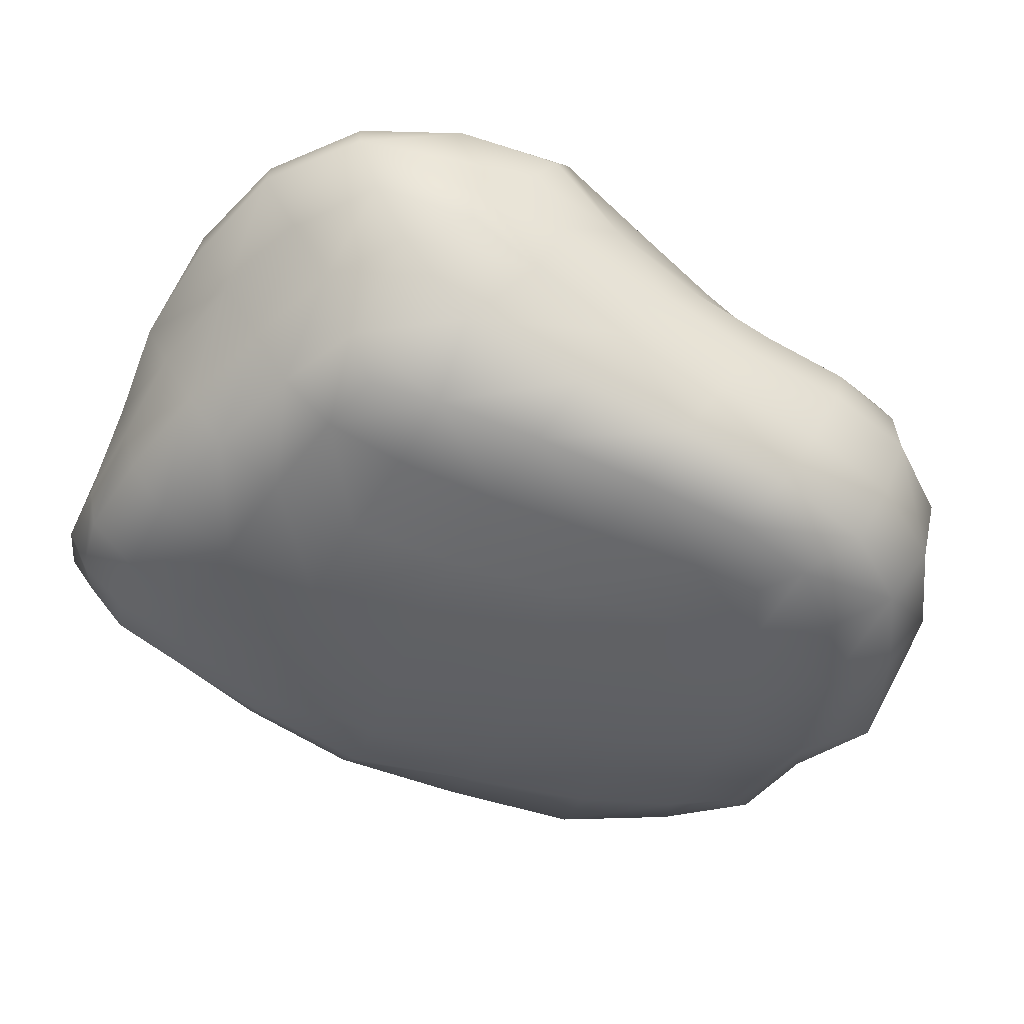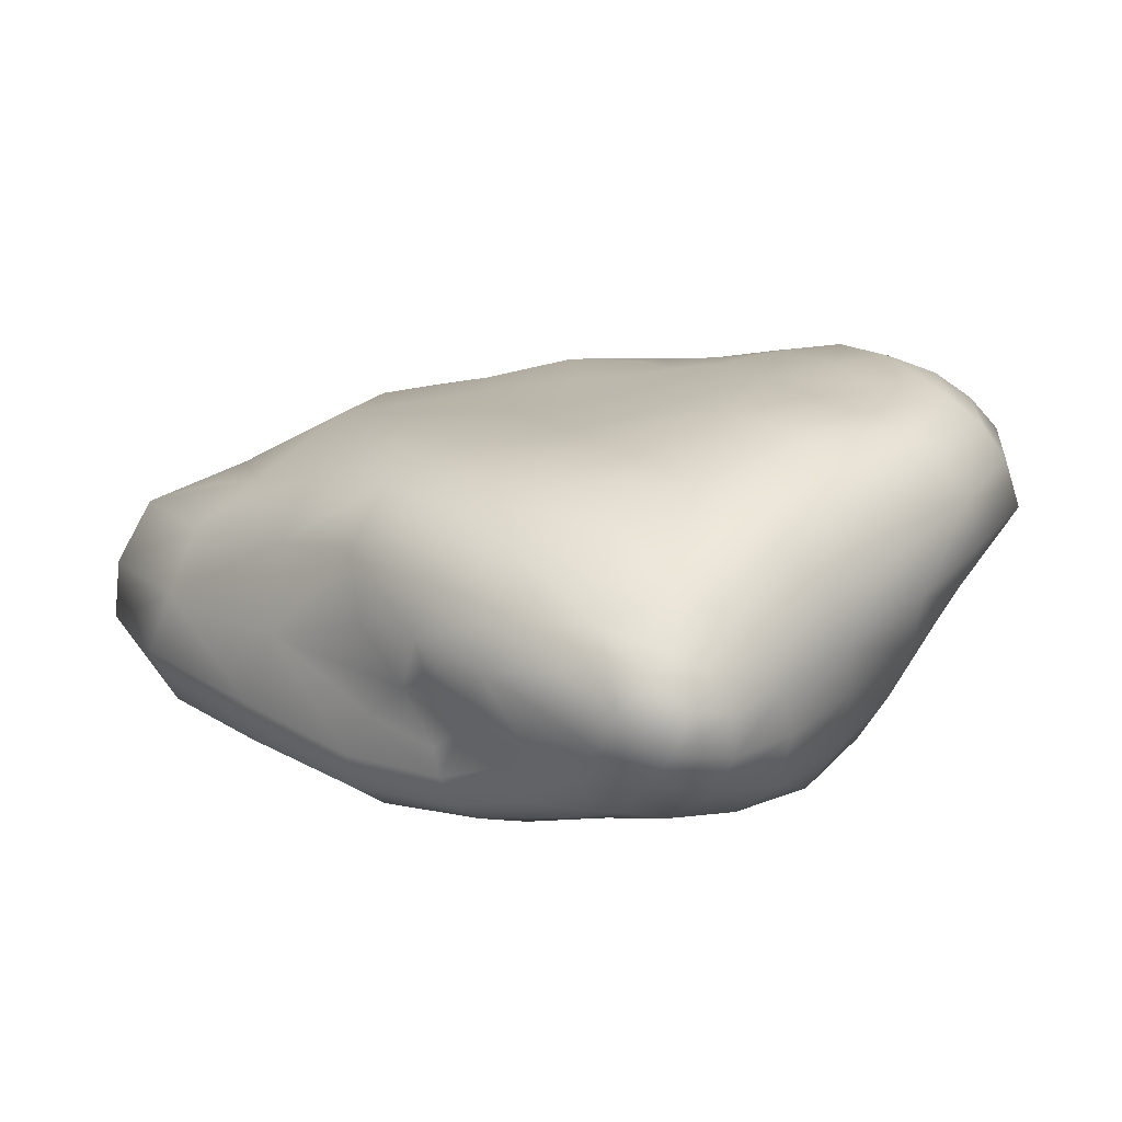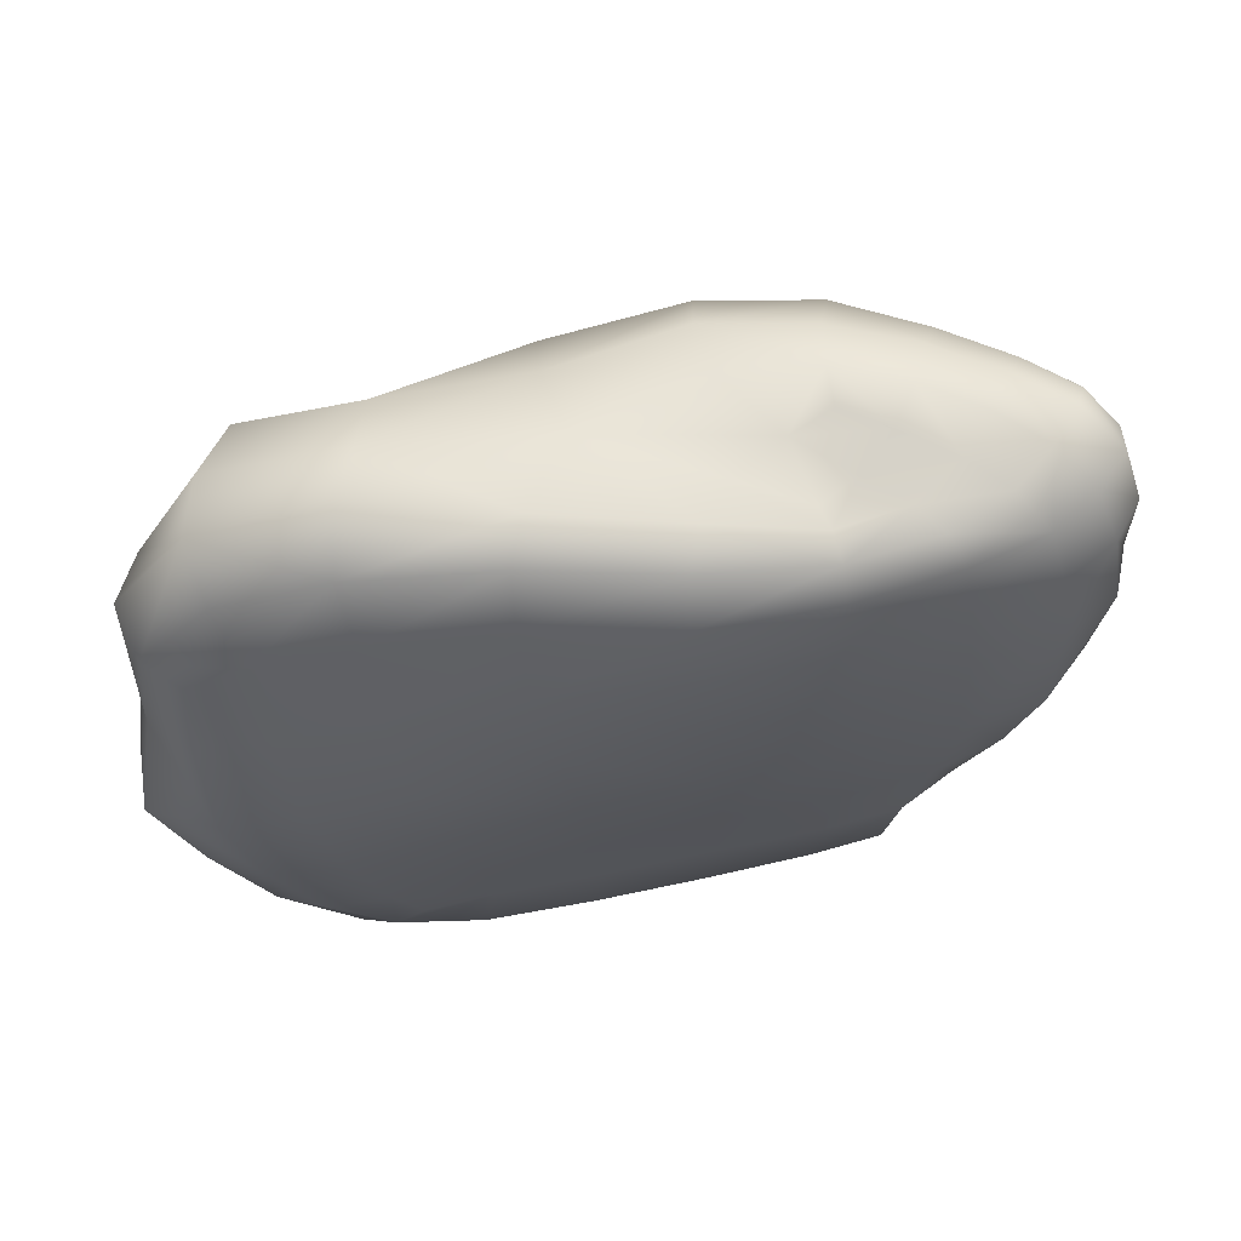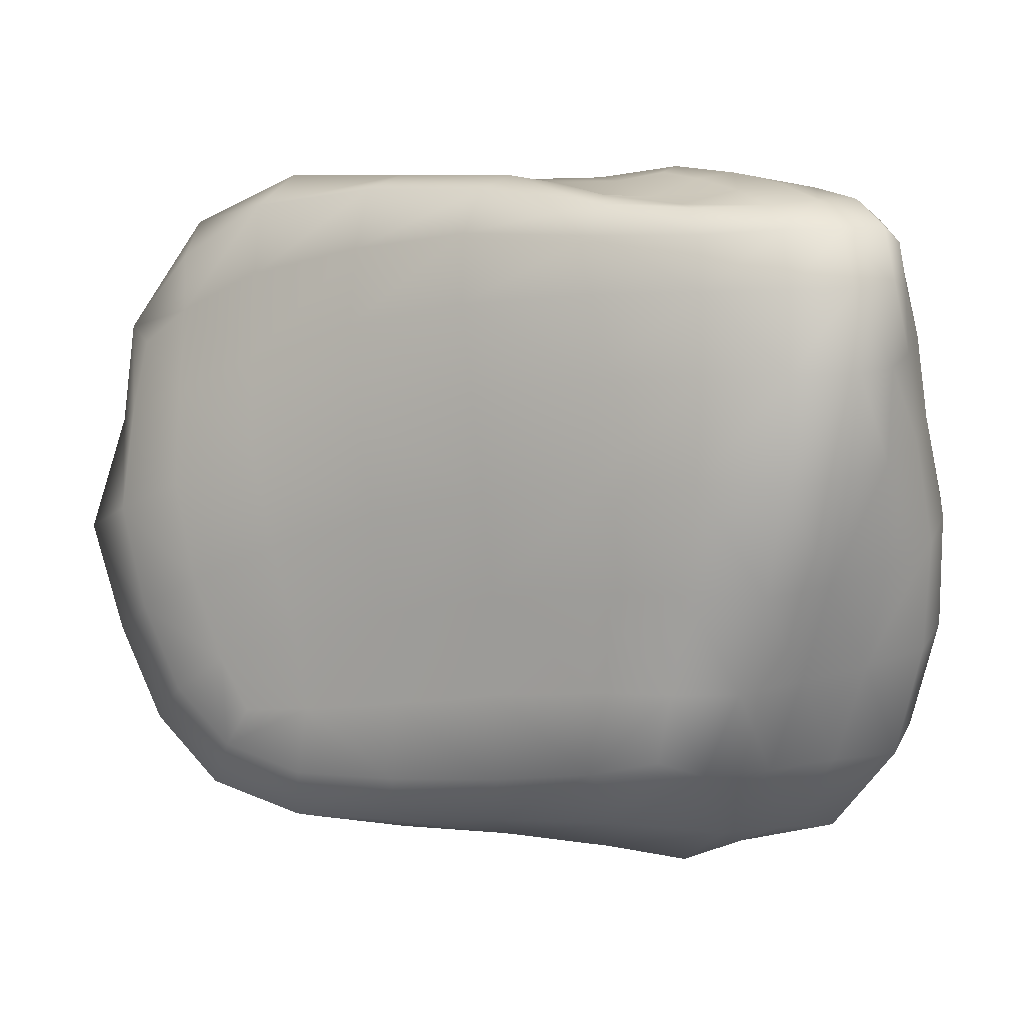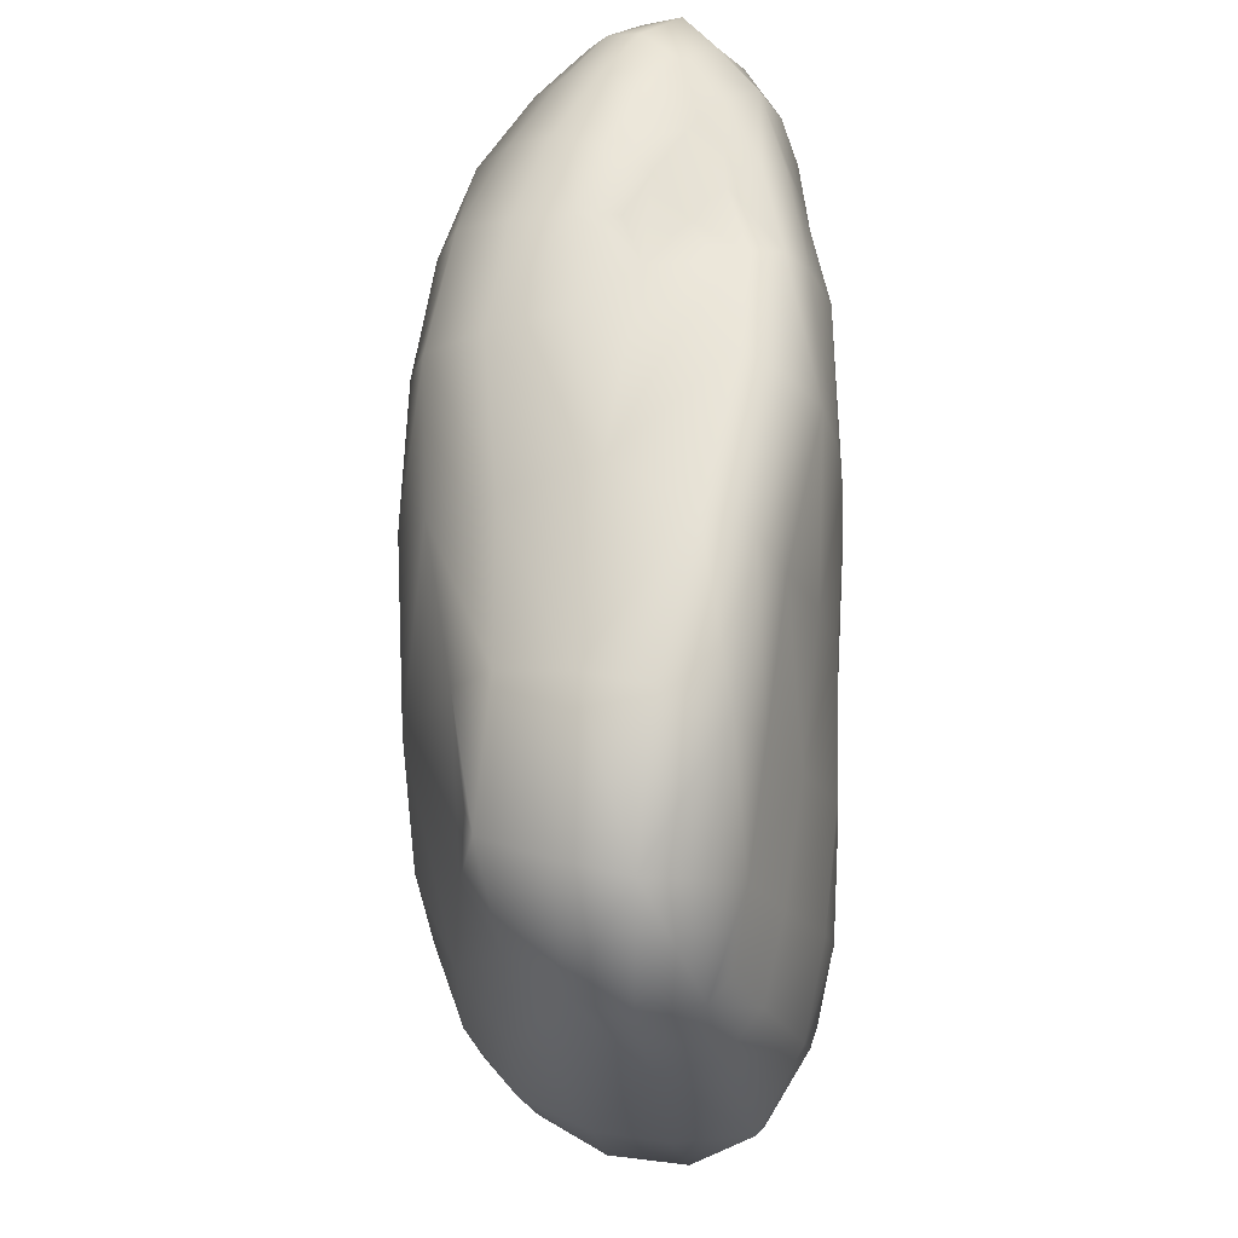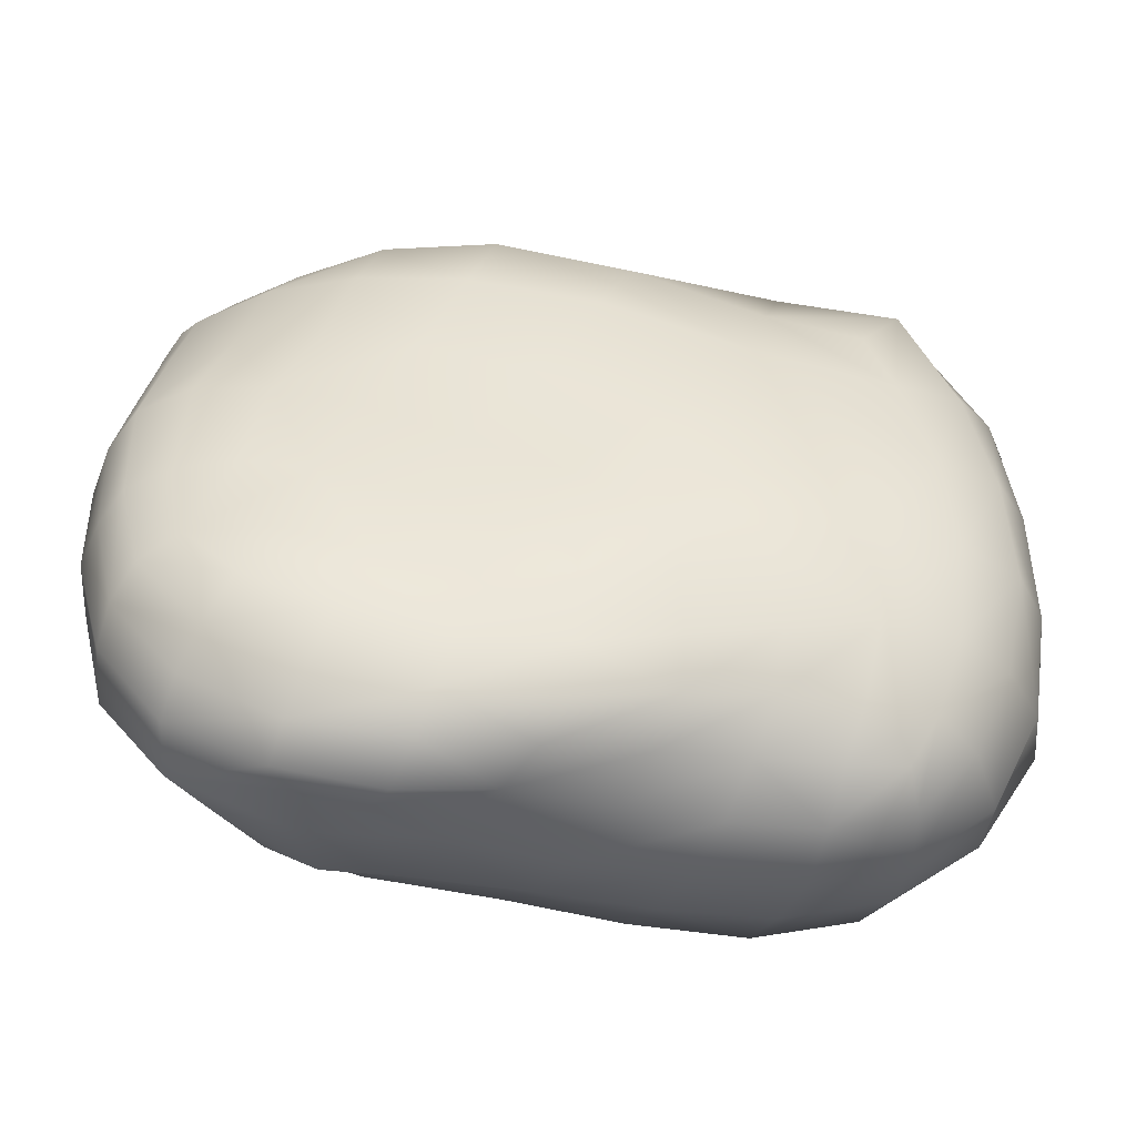
<metadata>
{"format":"obj","ext":"obj","renderer":"f3d","projection":"perspective","resolution":1024,"background":"white","views":[{"elev":-48.0,"azim":152.7,"up":"+Y"},{"elev":19.6,"azim":42.4,"up":"+Y"},{"elev":-25.4,"azim":-1.5,"up":"+Y"},{"elev":10.4,"azim":34.1,"up":"+Z"},{"elev":61.3,"azim":-80.9,"up":"+Z"},{"elev":-44.6,"azim":-174.3,"up":"+Z"}]}
</metadata>
<code>
g default
v -0.3019 -0.2298 -0.9904
v -0.4247 -0.04221 -1.047
v -0.6277 -0.3266 -1.001
v -0.7318 -0.1376 -1.042
v -1.097 -0.01597 -1.013
v -1.526 -0.2298 0.8954
v -1.507 -0.04244 0.8829
v -1.441 0.1506 0.7964
v -1.104 -0.02235 0.9993
v -0.03705 -0.008806 1.055
v 0.1657 -0.469 -0.6581
v -0.1409 -0.5261 -0.7109
v -0.4773 -0.5882 -0.751
v 0.1915 -0.502 0.2134
v 0.4837 -0.4249 0.2331
v -0.4748 -0.6039 -0.2314
v -0.1289 -0.5414 -0.1483
v 0.1914 -0.5039 -0.1038
v 0.4557 -0.4251 -0.09169
v -0.7712 -0.6362 -0.5629
v -0.4602 -0.5923 -0.5092
v -0.128 -0.5383 -0.446
v 0.1715 -0.4848 -0.4034
v 0.4081 -0.4205 -0.3909
v 0.187 0.6472 -0.2192
v 0.403 0.6395 -0.1581
v 0.332 0.6425 0.1301
v 0.4879 0.5403 0.4602
v -0.2755 0.2417 -1.024
v -0.3892 0.3578 -0.9848
v -0.5529 0.1209 -1.005
v -0.6616 0.2494 -0.9382
v -0.9149 0.1579 -0.9054
v -1.152 0.1117 -0.9067
v 0.776 0.4285 -0.6143
v 0.7244 0.5379 -0.5561
v 0.6432 0.619 -0.4932
v 0.5267 0.6416 -0.4171
v 0.5947 0.2742 -0.9327
v 0.5753 0.4244 -0.8817
v 0.523 0.5247 -0.8098
v 0.2888 0.2795 -1.009
v 0.8708 0.4068 -0.2772
v 0.804 0.5114 -0.2284
v 0.8299 0.4738 0.1117
v 0.7194 0.5946 -0.1882
v 0.7314 0.5728 0.1469
v 0.6894 0.4871 0.463
v 0.5801 0.6263 -0.1562
v 0.721 -0.3503 0.237
v 0.6585 -0.3261 -0.09402
v 0.7727 -0.1548 -0.0748
v 0.5653 -0.2997 -0.3929
v -1.272 0.281 -0.5675
v -1.28 0.3349 -0.3122
v -1.405 0.1242 -0.7682
v -1.486 0.1752 -0.5449
v -1.519 0.2091 -0.2495
v -0.486 0.4787 -0.7482
v -0.5 0.5101 -0.5858
v -0.7535 0.4777 -0.5112
v -0.5342 -0.4976 -0.917
v -0.8017 -0.6444 -0.7714
v -0.8685 -0.5702 -0.9367
v -1.065 -0.6737 -0.7157
v -1.174 -0.6115 -0.8723
v -1.417 -0.604 -0.6955
v -1.515 -0.4283 -0.7803
v -1.702 -0.4032 -0.5013
v 0.07941 0.6058 0.06115
v -0.3837 0.5281 0.245
v -0.05576 0.5576 0.3599
v 0.2354 0.5607 0.4256
v 0.5758 0.2939 0.9429
v 0.5284 0.1889 1.04
v 0.08927 0.4716 0.9224
v -0.2554 0.4869 0.8855
v -0.2636 0.3301 1.025
v -0.6548 0.4116 0.8005
v -0.6531 0.2353 0.9372
v -0.6716 0.5293 -0.3264
v -0.473 0.5338 -0.1721
v -0.2001 0.5557 -0.04462
v -0.7014 0.4941 0.06871
v -1.49 0.2194 0.09051
v -1.404 0.2055 0.4327
v 0.4431 -0.3426 0.7663
v 0.09229 -0.3354 1.002
v 0.06726 -0.2516 1.023
v -0.2525 -0.2651 1.074
v -0.2004 -0.4036 -0.8793
v 0.01439 -0.1152 -1.005
v -0.4575 0.4483 -0.9012
v -0.739 0.3573 -0.8431
v -0.7627 0.4137 -0.6873
v -0.9895 0.2706 -0.792
v -1.019 0.3364 -0.6161
v -1.007 0.4034 -0.407
v -1.219 0.208 -0.767
v 0.7295 0.2012 0.9517
v 0.6709 -0.1132 -0.3775
v 0.4542 -0.3016 -0.6562
v -0.9495 -0.3924 -1.007
v -1.032 -0.1963 -1.051
v -1.252 -0.4278 -0.9471
v -1.315 -0.2221 -0.9897
v -1.331 -0.03693 -0.9561
v -1.552 -0.2193 -0.8156
v -1.503 -0.02506 -0.7885
v -1.7 -0.1883 -0.5304
v -0.8015 -0.6451 -0.3272
v -1.062 -0.6955 -0.433
v -0.1515 -0.5672 0.1616
v -0.525 -0.6062 0.06429
v -0.877 -0.6573 -0.06185
v -1.171 -0.6911 -0.1908
v 0.1678 -0.4799 0.5106
v -0.1997 -0.5496 0.4558
v -0.5939 -0.5917 0.3577
v -0.9628 -0.6449 0.2279
v -1.265 -0.662 0.1017
v -1.035 -0.552 0.5089
v -1.337 -0.5558 0.3897
v -1.389 -0.4645 0.6295
v -1.09 -0.4609 0.7579
v -1.137 -0.382 0.9673
v -0.6582 -0.5363 0.6277
v -0.6986 -0.4522 0.8503
v -0.7102 -0.3729 1.027
v -0.684 -0.2366 1.066
v -0.249 -0.5256 0.7097
v -0.277 -0.4788 0.9122
v -0.2786 -0.3835 1.036
v 0.1362 -0.4602 0.7514
v 0.1098 -0.4006 0.9144
v 0.4722 -0.3854 0.5326
v 0.7987 0.2719 -0.668
v 0.5152 0.1053 -0.9084
v 0.2603 0.1227 -1.023
v 0.3617 0.3895 0.9282
v 0.3168 0.2719 1.043
v 0.05818 0.3262 1.039
v -1.041 0.2814 0.7002
v -1.754 -0.161 -0.1847
v -1.671 0.04643 0.1483
v -0.1912 0.139 1.058
v 0.05914 0.1718 1.096
v 0.2782 0.1367 1.082
v 0.1386 -0.09639 1.017
v 0.2268 0.009308 1.066
v 0.6286 -0.002593 1.015
v 0.6975 0.109 1.015
v 0.7454 -0.08112 0.9406
v 0.828 0.02116 0.9437
v 0.8276 0.1265 0.8941
v 0.8207 -0.1468 0.7808
v 0.8887 -0.02371 0.7813
v 0.8692 0.08538 0.7673
v 0.7152 -0.3144 0.5468
v -0.0727 0.619 -0.3053
v -0.1938 0.556 -0.7652
v -0.2467 0.5589 -0.5871
v -0.3219 0.5519 -0.3885
v 0.2672 0.6555 -0.4404
v 0.0983 0.6361 -0.719
v 0.01827 0.6375 -0.5312
v 0.4495 0.6073 -0.7206
v 0.3583 0.6668 -0.6022
v 0.2888 0.4015 -1.034
v 0.2404 0.4884 -0.9561
v 0.1777 0.571 -0.8583
v -0.01339 0.357 -1.098
v -0.09041 0.4762 -1.039
v -0.1401 0.5244 -0.9158
v 0.6774 -0.2622 0.7791
v 0.6249 -0.2058 0.9384
v 0.4097 -0.3009 0.9218
v 0.5248 -0.1231 1.001
v 0.3553 -0.2423 0.9925
v 0.4733 0.07136 1.055
v 0.3949 -0.0527 1.039
v 0.2734 -0.166 0.9988
v 0.6826 0.0953 -0.6643
v 0.4032 -0.08481 -0.8981
v 0.8935 0.355 0.06557
v 0.8632 0.2768 0.3722
v 0.8586 0.2044 0.6193
v 0.7976 0.3854 0.4222
v 0.7901 0.2871 0.6701
v 0.7874 0.0769 -0.3565
v 0.8854 0.2587 -0.3253
v 0.5677 -0.1051 -0.667
v 0.895 0.1422 0.3182
v 0.9233 0.2055 0.01223
v 0.8653 -0.1872 0.5468
v 0.8941 -0.03716 0.5543
v 0.8818 0.09411 0.5785
v 0.8391 -0.1913 0.2453
v 0.8772 -0.01612 0.2716
v 0.8641 0.02914 -0.03772
v -1.217 0.3789 -0.009357
v -0.9135 0.4525 -0.1685
v -1.62 0.007212 -0.5359
v -1.685 0.03898 -0.2146
v -1.259 -0.682 -0.5603
v -1.408 -0.6679 -0.3153
v -1.595 -0.5801 -0.4252
v -1.512 -0.6474 -0.00345
v -1.729 -0.5625 -0.09771
v -1.764 -0.3583 -0.1479
v -1.553 -0.539 0.3047
v -1.681 -0.4513 0.2501
v -1.718 -0.3007 0.2136
v -1.75 -0.1342 0.1864
v -1.663 -0.414 0.5578
v -1.736 -0.2581 0.5778
v -1.692 -0.0938 0.5508
v -1.598 0.06813 0.5009
v -0.8294 0.03436 -1.009
v 0.4252 0.4918 0.7349
v 0.1485 0.5425 0.7056
v -0.1831 0.5505 0.6459
v -0.5633 0.5128 0.5454
v 0.5565 0.635 0.1584
v -1.083 0.1669 0.9048
v 0.8084 0.2018 0.8159
v -1.463 -0.3738 0.7934
v -1.142 -0.2005 1.056
v -0.178 -0.1304 1.049
v 0.07999 0.05818 1.081
v 0.3709 -0.4272 -0.5985
v 0.03633 -0.1788 1.012
v 0.05906 0.263 -1.064
v -1.319 0.08836 -0.9051
v 0.8439 0.1541 0.7543
v -0.9754 -0.6783 -0.5877
v -1.324 0.1975 0.6596
v 0.4219 0.6416 -0.3522
v -1.555 -0.4673 0.5162
v 0.2389 -0.03168 -1.028
v -0.07493 0.09835 -1.048
v -1.022 0.4228 0.3687
v 0.7488 0.2523 0.8689
v -0.4987 0.5288 -0.4449
v 0.6637 0.3808 0.7569
v -0.5749 -0.004796 1.045
v 0.1734 -0.2943 -0.855
g FoodMediumRLowerArm
f 1 91 62 3
f 1 92 247 91
f 1 2 241 92
f 1 3 4 2
f 2 4 219 31
f 2 31 29 241
f 3 103 104 4
f 3 62 64 103
f 4 104 5 219
f 5 107 234 34
f 5 104 106 107
f 5 34 33 219
f 6 228 9 7
f 6 227 126 228
f 6 216 215 227
f 6 7 217 216
f 7 9 225 8
f 7 8 218 217
f 8 237 86 218
f 8 225 143 237
f 9 246 80 225
f 9 228 130 246
f 10 230 147 146
f 10 149 150 230
f 10 229 232 149
f 10 146 246 229
f 11 23 22 12
f 11 231 24 23
f 11 247 102 231
f 11 12 91 247
f 12 13 62 91
f 12 22 21 13
f 13 63 64 62
f 13 21 20 63
f 14 113 17 18
f 14 117 118 113
f 14 15 136 117
f 14 18 19 15
f 15 19 51 50
f 15 50 159 136
f 16 111 20 21
f 16 114 115 111
f 16 17 113 114
f 16 21 22 17
f 17 22 23 18
f 18 23 24 19
f 19 24 53 51
f 20 236 65 63
f 20 111 112 236
f 24 231 102 53
f 25 160 83 70
f 25 164 166 160
f 25 26 238 164
f 25 70 27 26
f 26 27 224 49
f 26 49 38 238
f 27 73 28 224
f 27 70 72 73
f 28 220 245 48
f 28 73 221 220
f 28 48 47 224
f 29 30 173 172
f 29 31 32 30
f 29 172 233 241
f 30 93 174 173
f 30 32 94 93
f 31 219 33 32
f 32 33 96 94
f 33 34 99 96
f 34 234 56 99
f 35 40 41 36
f 35 137 39 40
f 35 43 191 137
f 35 36 44 43
f 36 41 167 37
f 36 37 46 44
f 37 167 168 38
f 37 38 49 46
f 38 168 164 238
f 39 138 139 42
f 39 137 183 138
f 39 42 169 40
f 40 169 170 41
f 41 170 171 167
f 42 233 172 169
f 42 139 241 233
f 43 44 45 185
f 43 185 194 191
f 44 46 47 45
f 45 47 48 188
f 45 188 186 185
f 46 49 224 47
f 48 245 189 188
f 50 51 52 198
f 50 198 195 159
f 51 53 101 52
f 52 101 190 200
f 52 200 199 198
f 53 102 192 101
f 54 99 56 57
f 54 97 96 99
f 54 55 98 97
f 54 57 58 55
f 55 58 85 201
f 55 201 202 98
f 56 109 203 57
f 56 234 107 109
f 57 203 204 58
f 58 204 145 85
f 59 60 162 161
f 59 95 61 60
f 59 93 94 95
f 59 161 174 93
f 60 244 163 162
f 60 61 81 244
f 61 98 202 81
f 61 95 97 98
f 63 65 66 64
f 64 66 105 103
f 65 205 67 66
f 65 236 112 205
f 66 67 68 105
f 67 207 69 68
f 67 205 206 207
f 68 108 106 105
f 68 69 110 108
f 69 210 144 110
f 69 207 209 210
f 70 83 71 72
f 71 223 222 72
f 71 84 242 223
f 71 83 82 84
f 72 222 221 73
f 74 140 141 75
f 74 245 220 140
f 74 100 243 245
f 74 75 152 100
f 75 180 151 152
f 75 141 148 180
f 76 77 78 142
f 76 221 222 77
f 76 140 220 221
f 76 142 141 140
f 77 79 80 78
f 77 222 223 79
f 78 80 246 146
f 78 146 147 142
f 79 143 225 80
f 79 223 242 143
f 81 202 84 82
f 81 82 163 244
f 82 83 160 163
f 84 202 201 242
f 85 145 218 86
f 85 86 242 201
f 86 237 143 242
f 87 175 176 177
f 87 136 159 175
f 87 134 117 136
f 87 177 135 134
f 88 89 90 133
f 88 179 182 89
f 88 135 177 179
f 88 133 132 135
f 89 232 229 90
f 89 182 149 232
f 90 229 246 130
f 90 130 129 133
f 92 240 184 247
f 92 241 139 240
f 94 96 97 95
f 100 155 226 243
f 100 152 154 155
f 101 192 183 190
f 102 247 184 192
f 103 105 106 104
f 106 108 109 107
f 108 110 203 109
f 110 144 204 203
f 111 115 116 112
f 112 116 206 205
f 113 118 119 114
f 114 119 120 115
f 115 120 121 116
f 116 121 208 206
f 117 134 131 118
f 118 131 127 119
f 119 127 122 120
f 120 122 123 121
f 121 123 211 208
f 122 125 124 123
f 122 127 128 125
f 123 124 239 211
f 124 125 126 227
f 124 227 215 239
f 125 128 129 126
f 126 129 130 228
f 127 131 132 128
f 128 132 133 129
f 131 134 135 132
f 137 191 190 183
f 138 184 240 139
f 138 183 192 184
f 141 142 147 148
f 144 210 213 214
f 144 214 145 204
f 145 214 217 218
f 147 230 150 148
f 148 150 181 180
f 149 182 181 150
f 151 178 176 153
f 151 180 181 178
f 151 153 154 152
f 153 156 157 154
f 153 176 175 156
f 154 157 158 155
f 155 158 235 226
f 156 195 196 157
f 156 175 159 195
f 157 196 197 158
f 158 197 187 235
f 160 166 162 163
f 161 165 171 174
f 161 162 166 165
f 164 168 165 166
f 165 168 167 171
f 169 172 173 170
f 170 173 174 171
f 176 178 179 177
f 178 181 182 179
f 185 186 193 194
f 186 188 189 187
f 186 187 197 193
f 187 189 226 235
f 189 245 243 226
f 190 191 194 200
f 193 199 200 194
f 193 197 196 199
f 195 198 199 196
f 206 208 209 207
f 208 211 212 209
f 209 212 213 210
f 211 239 215 212
f 212 215 216 213
f 213 216 217 214

</code>
